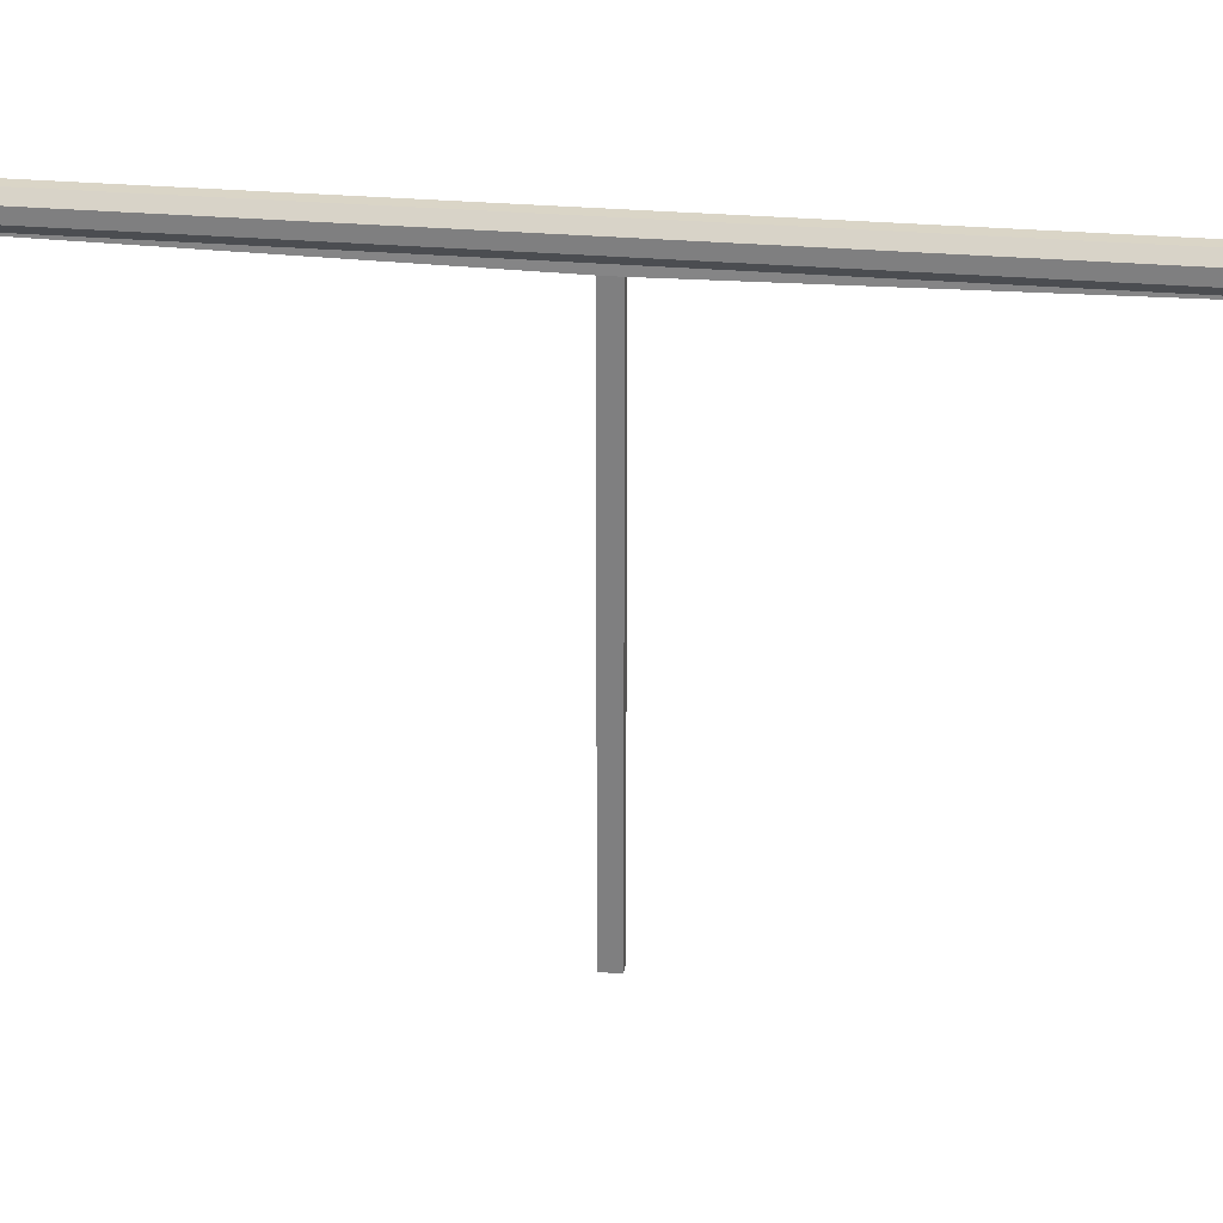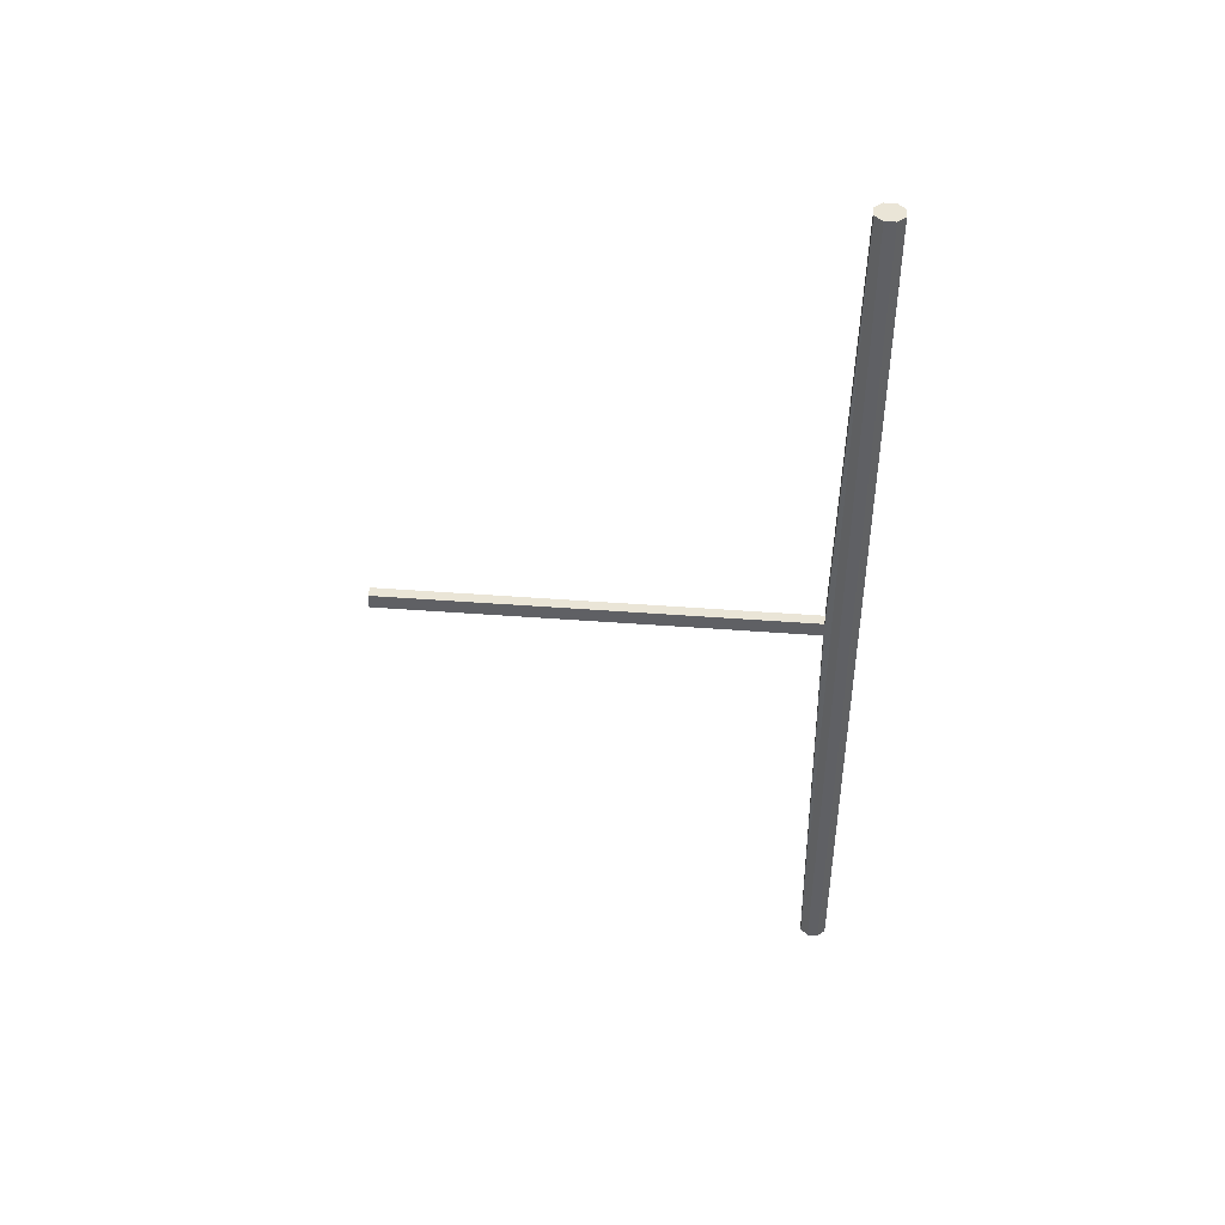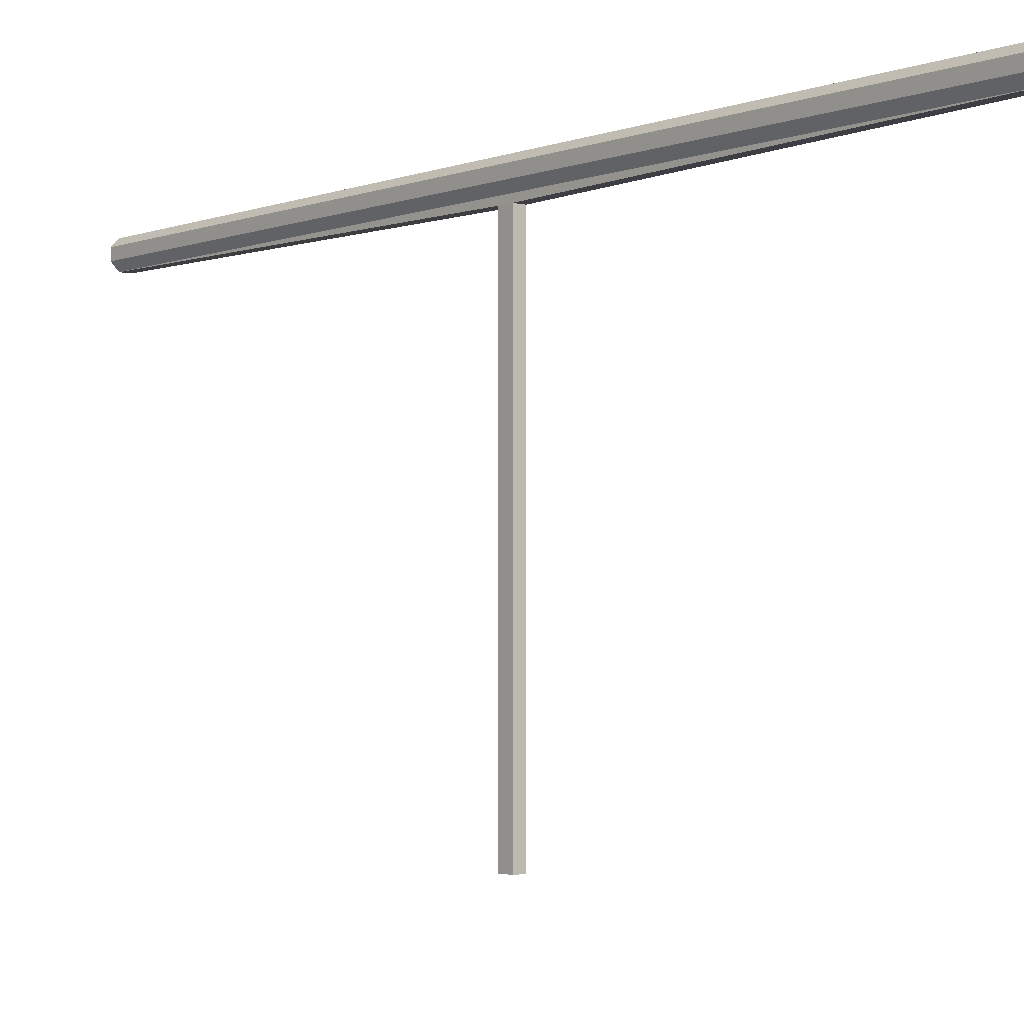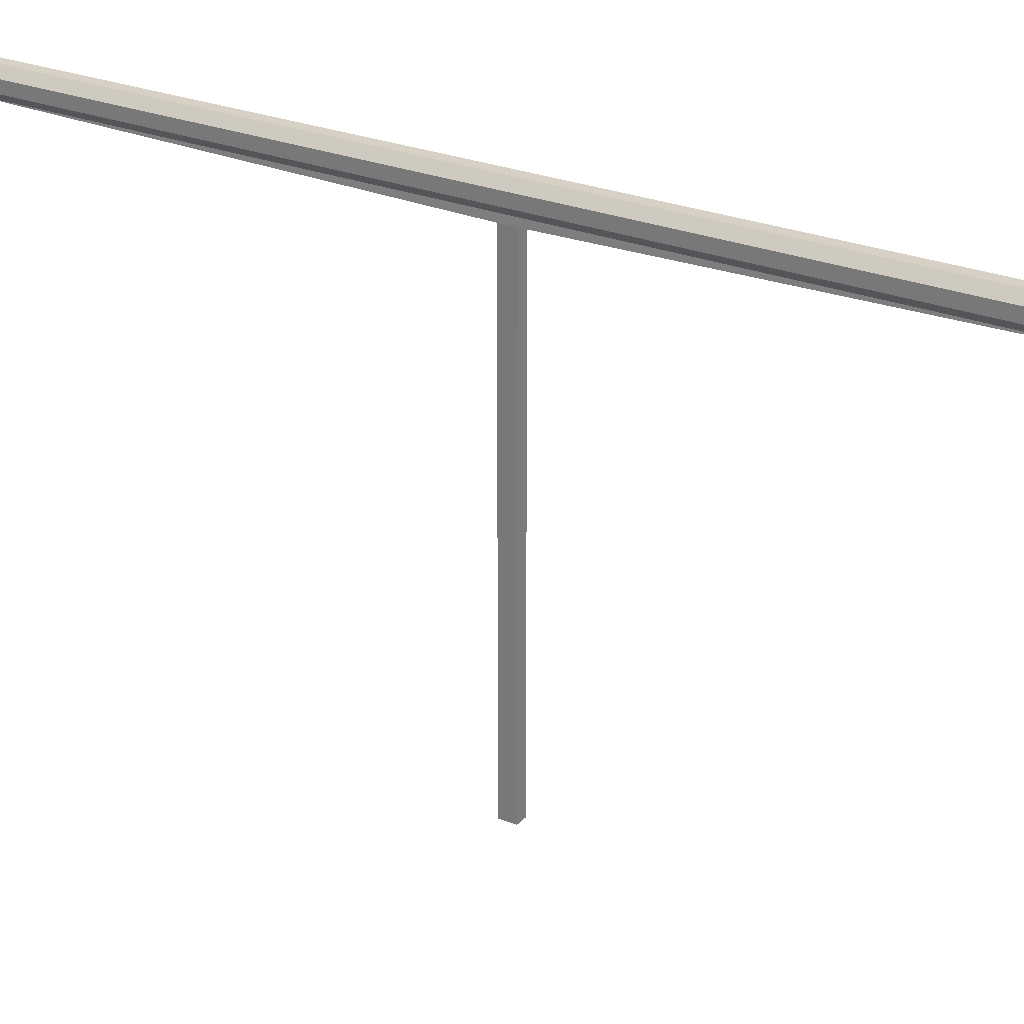
<metadata>
{"format":"obj","ext":"obj","renderer":"f3d","projection":"perspective","resolution":1024,"background":"white","views":[{"elev":29.0,"azim":97.3,"up":"+Y"},{"elev":44.3,"azim":95.1,"up":"+Z"},{"elev":-3.8,"azim":-40.1,"up":"+Y"},{"elev":26.6,"azim":-58.0,"up":"+Y"}]}
</metadata>
<code>
o Cylinder.007
v -0.006134 -0.2312 -0.4686
v -0.006134 -0.2312 -0.4851
v 0.006134 -0.2312 -0.4686
v 0.006134 -0.2312 -0.4851
v 0.01419 -0.2158 0.02313
v 0.01419 -0.2158 -0.9768
v 0.01419 -0.204 0.02313
v 0.01419 -0.204 -0.9768
v 0.005877 -0.1957 0.02313
v 0.005877 -0.1957 -0.9768
v -0.005877 -0.1957 0.02313
v -0.005877 -0.1957 -0.9768
v -0.01419 -0.204 0.02313
v -0.01419 -0.204 -0.9768
v -0.01419 -0.2158 0.02313
v -0.01419 -0.2158 -0.9768
v -0.005877 -0.2241 0.02313
v 0.005877 -0.2241 0.02313
v 0.005877 -0.2241 -0.9768
v -0.005877 -0.2241 -0.9768
v -0.006134 -0.7021 -0.4686
v 0.006134 -0.7021 -0.4686
v 0.006134 -0.7021 -0.4851
v -0.006134 -0.7021 -0.4851
f 4 3 22 23
f 18 19 6 5
f 5 6 8 7
f 7 8 10 9
f 9 10 12 11
f 11 12 14 13
f 19 20 16 14 12 10 8 6
f 15 16 20 17
f 13 14 16 15
f 17 18 5 7 9 11 13 15
f 1 3 18 17
f 4 2 20 19
f 2 1 17 20
f 3 4 19 18
f 21 24 23 22
f 2 4 23 24
f 1 2 24 21
f 3 1 21 22

</code>
